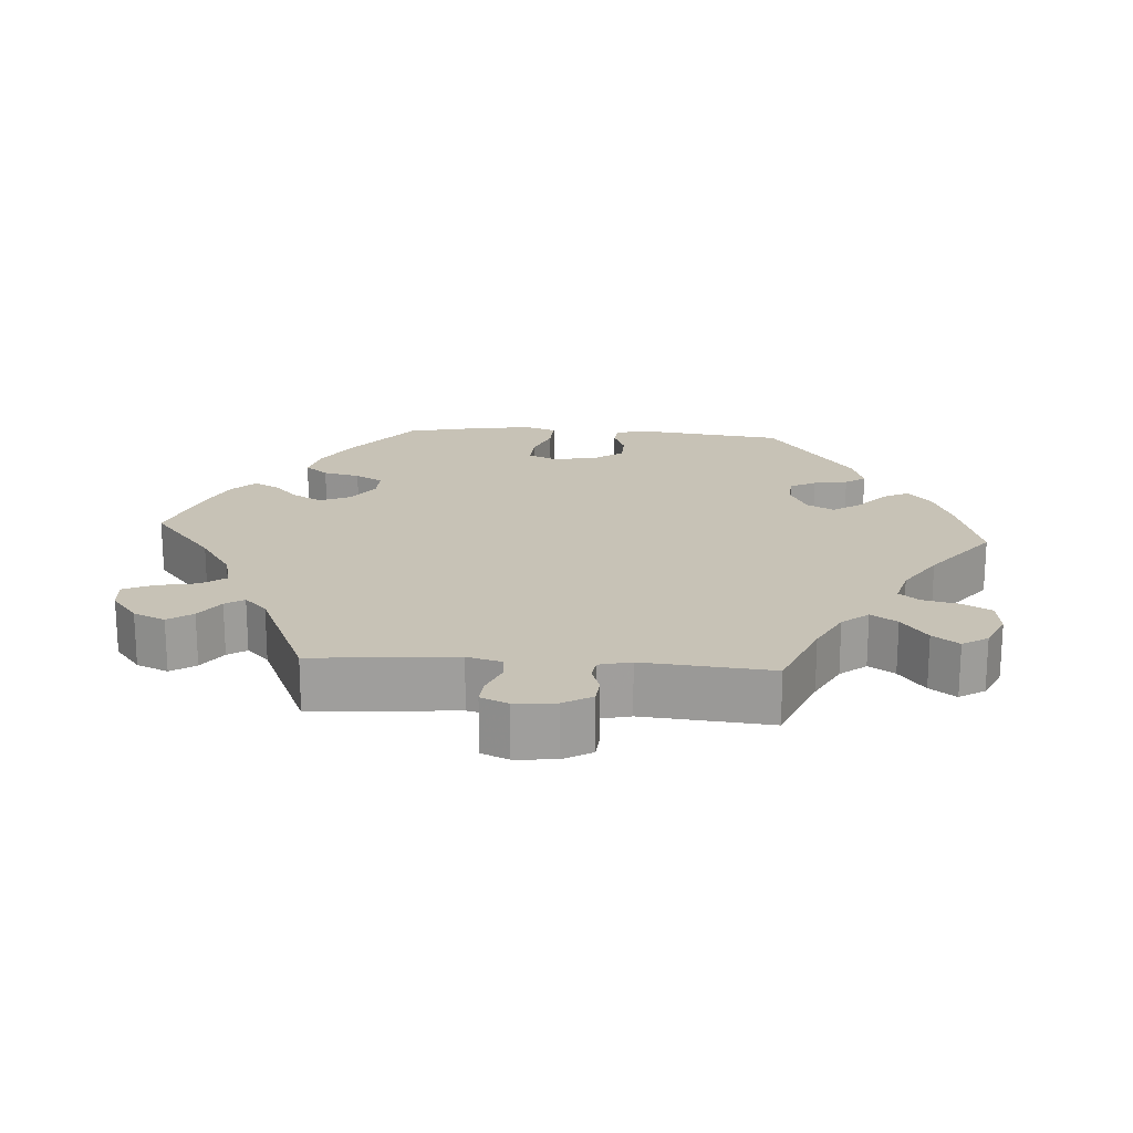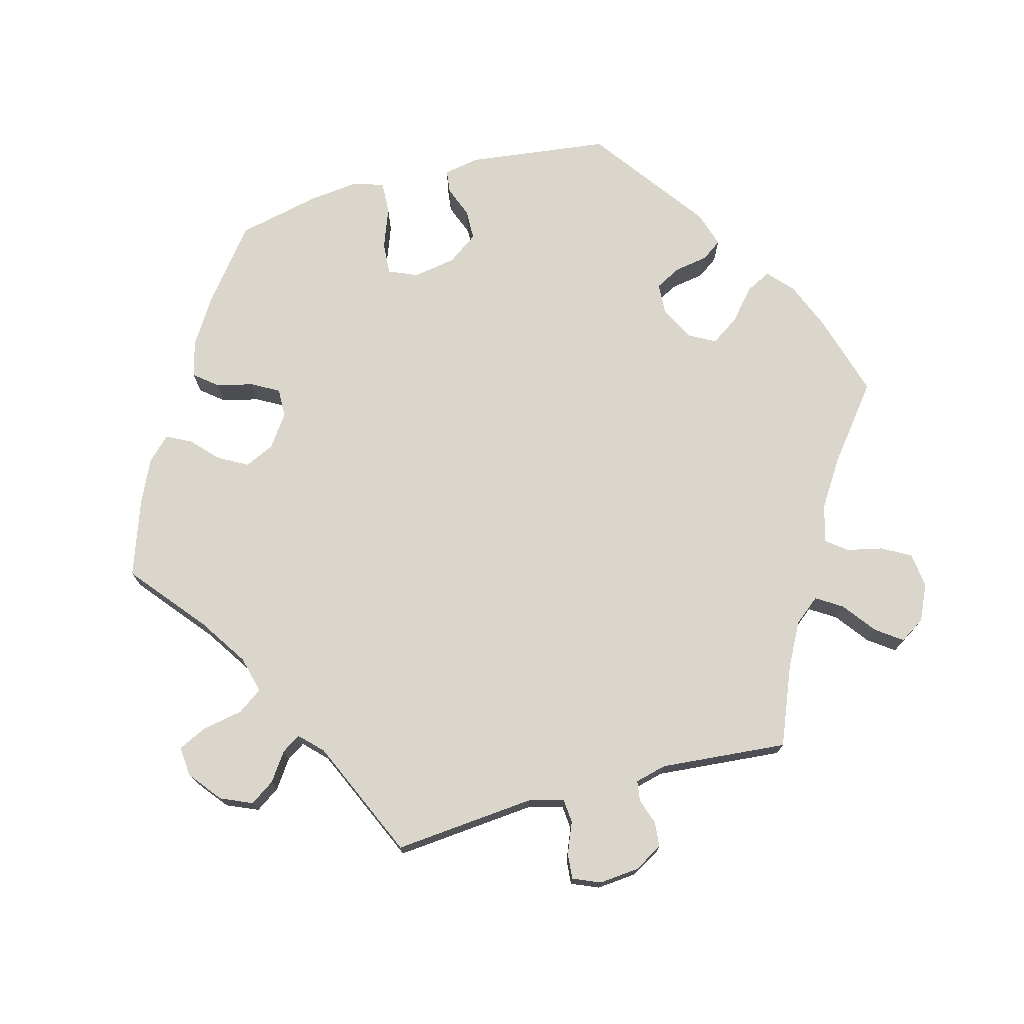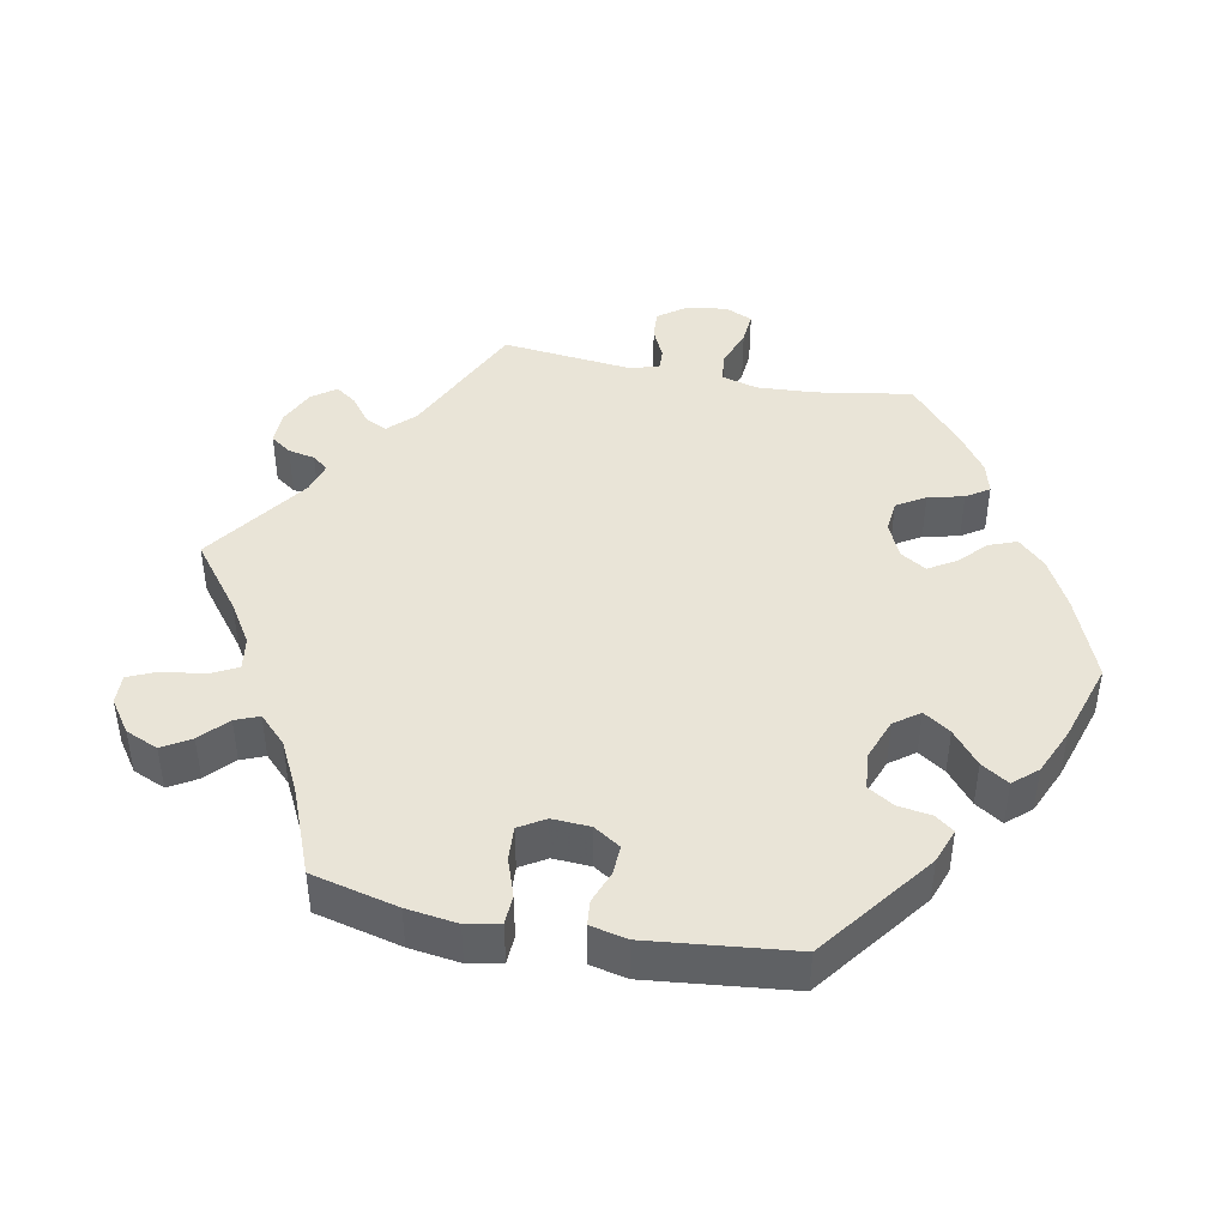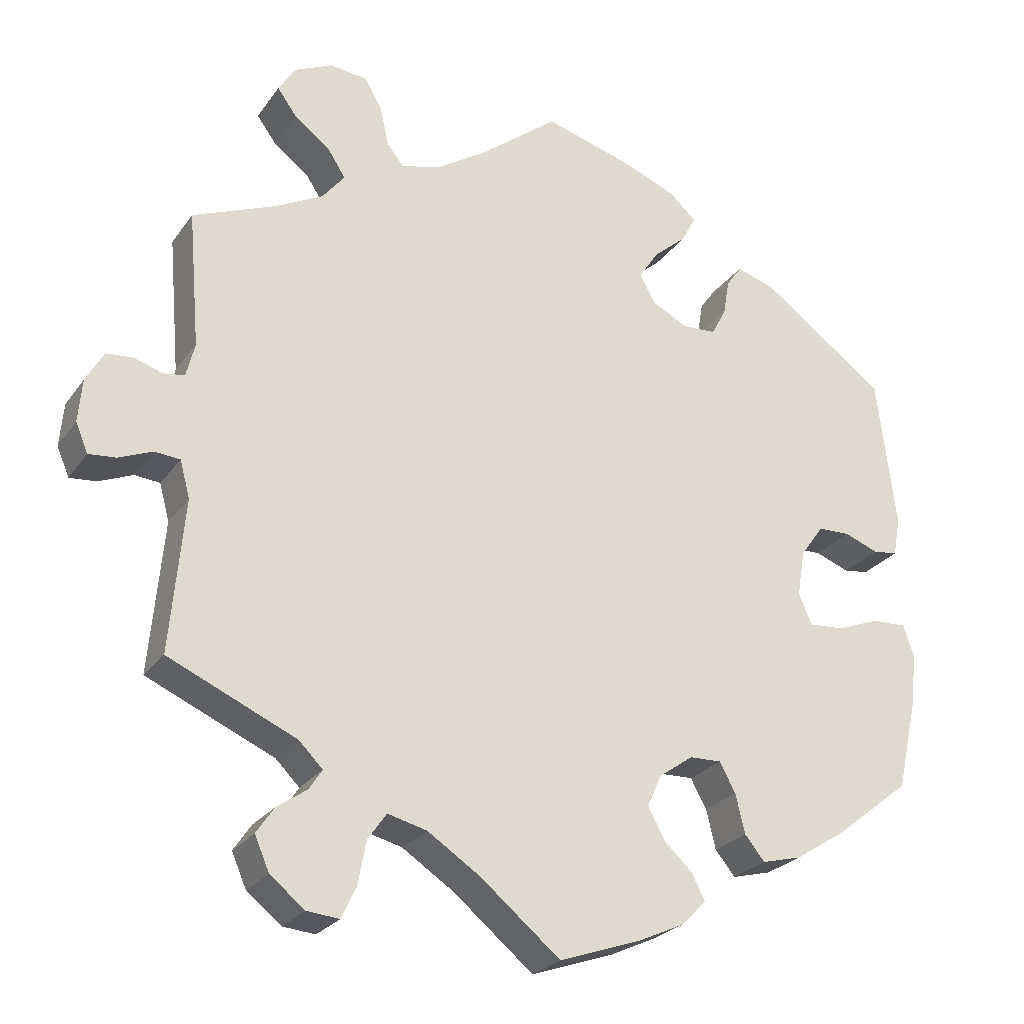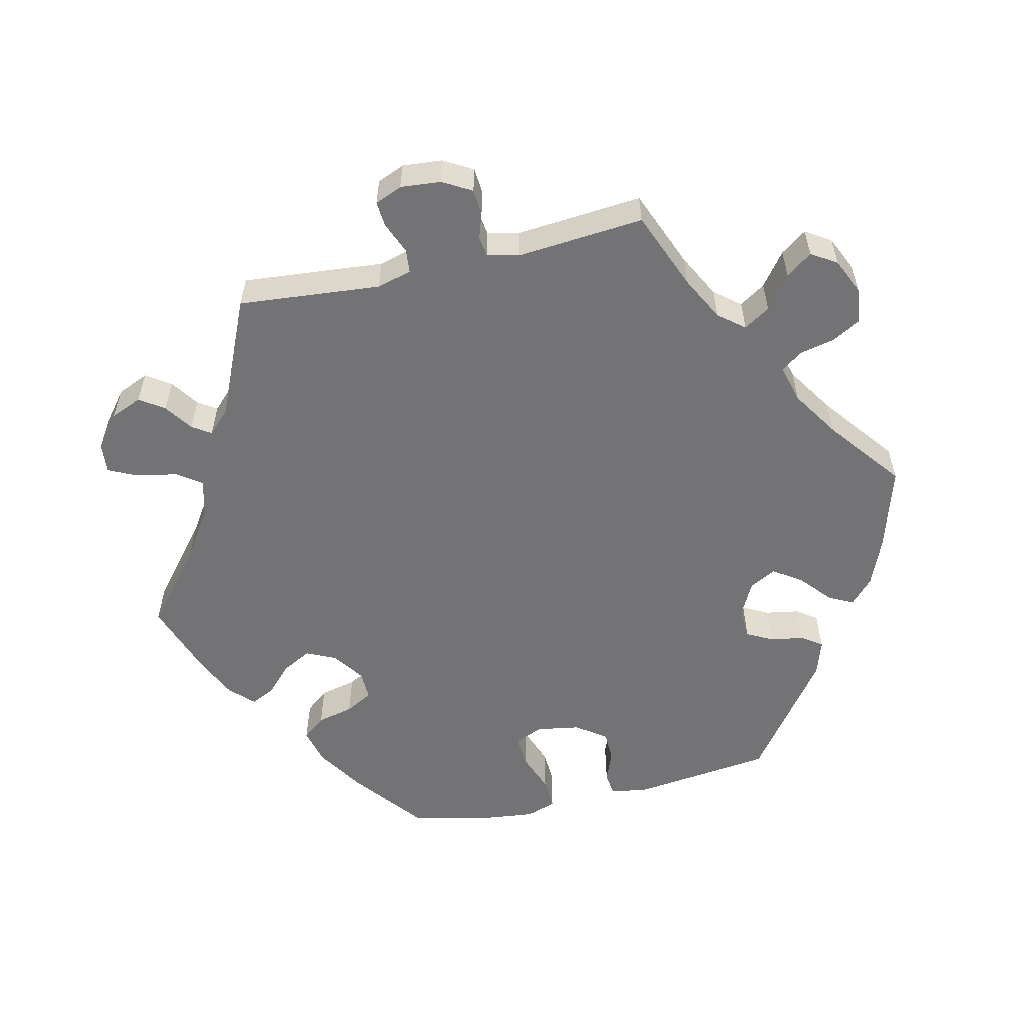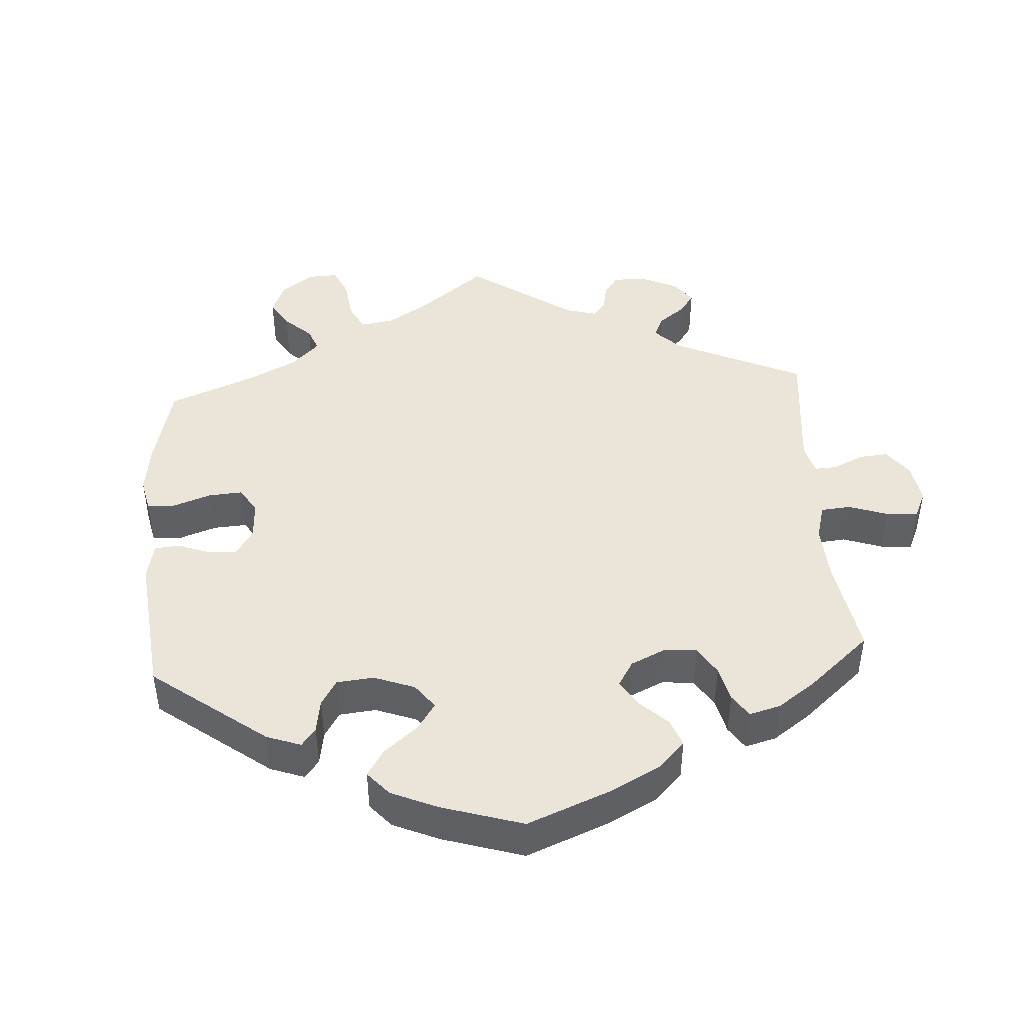
<metadata>
{"format":"obj","ext":"obj","renderer":"f3d","projection":"perspective","resolution":1024,"background":"white","views":[{"elev":19.2,"azim":-85.9,"up":"+Y"},{"elev":73.8,"azim":-105.0,"up":"+Y"},{"elev":43.5,"azim":41.2,"up":"+Y"},{"elev":-25.2,"azim":-26.9,"up":"+Z"},{"elev":-56.0,"azim":-77.0,"up":"+Y"},{"elev":44.6,"azim":116.1,"up":"+Y"}]}
</metadata>
<code>
v 0.402 0.07 -0.366
v 0.337 0.07 -0.407
v 0.286 0.07 -0.42
v 0.26 0.07 -0.388
v 0.248 0.07 -0.337
v 0.227 0.07 -0.299
v 0.186 0.07 -0.3
v 0.142 0.07 -0.331
v 0.123 0.07 -0.372
v 0.145 0.07 -0.413
v 0.182 0.07 -0.448
v 0.199 0.07 -0.482
v 0.167 0.07 -0.514
v 0.108 0.07 -0.541
v 0.001 0.07 -0.578
v -0.103 0.07 -0.492
v -0.171 0.07 -0.447
v -0.222 0.07 -0.434
v -0.246 0.07 -0.468
v -0.257 0.07 -0.525
v -0.276 0.07 -0.565
v -0.318 0.07 -0.561
v -0.363 0.07 -0.525
v -0.382 0.07 -0.481
v -0.359 0.07 -0.447
v -0.32 0.07 -0.42
v -0.303 0.07 -0.394
v -0.334 0.07 -0.363
v -0.5 0.07 -0.289
v -0.482 0.07 -0.091
v -0.495 0.07 -0.043
v -0.528 0.07 -0.04
v -0.572 0.07 -0.058
v -0.607 0.07 -0.061
v -0.623 0.07 -0.023
v -0.618 0.07 0.033
v -0.595 0.07 0.073
v -0.56 0.07 0.076
v -0.524 0.07 0.064
v -0.496 0.07 0.068
v -0.485 0.07 0.112
v -0.5 0.07 0.289
v -0.391 0.07 0.333
v -0.33 0.07 0.365
v -0.301 0.07 0.401
v -0.324 0.07 0.437
v -0.37 0.07 0.472
v -0.396 0.07 0.508
v -0.374 0.07 0.543
v -0.324 0.07 0.566
v -0.275 0.07 0.56
v -0.253 0.07 0.52
v -0.242 0.07 0.47
v -0.22 0.07 0.442
v -0.168 0.07 0.456
v -0.103 0.07 0.498
v -0.001 0.07 0.578
v 0.117 0.07 0.543
v 0.183 0.07 0.516
v 0.218 0.07 0.484
v 0.2 0.07 0.449
v 0.157 0.07 0.412
v 0.131 0.07 0.373
v 0.151 0.07 0.336
v 0.198 0.07 0.312
v 0.242 0.07 0.314
v 0.261 0.07 0.35
v 0.269 0.07 0.397
v 0.289 0.07 0.425
v 0.339 0.07 0.409
v 0.501 0.07 0.29
v 0.525 0.07 0.093
v 0.516 0.07 0.043
v 0.484 0.07 0.039
v 0.44 0.07 0.056
v 0.398 0.07 0.055
v 0.368 0.07 0.013
v 0.358 0.07 -0.047
v 0.375 0.07 -0.087
v 0.42 0.07 -0.084
v 0.476 0.07 -0.063
v 0.521 0.07 -0.061
v 0.535 0.07 -0.103
v 0.527 0.07 -0.173
v 0.501 0.07 -0.288
v 0.402 0 -0.366
v 0.337 0 -0.407
v 0.286 0 -0.42
v 0.26 0 -0.388
v 0.248 0 -0.337
v 0.227 0 -0.299
v 0.186 0 -0.3
v 0.142 0 -0.331
v 0.123 0 -0.372
v 0.145 0 -0.413
v 0.182 0 -0.448
v 0.199 0 -0.482
v 0.167 0 -0.514
v 0.108 0 -0.541
v 0.001 0 -0.578
v -0.103 0 -0.492
v -0.171 0 -0.447
v -0.222 0 -0.434
v -0.246 0 -0.468
v -0.257 0 -0.525
v -0.276 0 -0.565
v -0.318 0 -0.561
v -0.363 0 -0.525
v -0.382 0 -0.481
v -0.359 0 -0.447
v -0.32 0 -0.42
v -0.303 0 -0.394
v -0.334 0 -0.363
v -0.5 0 -0.289
v -0.482 0 -0.091
v -0.495 0 -0.043
v -0.528 0 -0.04
v -0.572 0 -0.058
v -0.607 0 -0.061
v -0.623 0 -0.023
v -0.618 0 0.033
v -0.595 0 0.073
v -0.56 0 0.076
v -0.524 0 0.064
v -0.496 0 0.068
v -0.485 0 0.112
v -0.5 0 0.289
v -0.391 0 0.333
v -0.33 0 0.365
v -0.301 0 0.401
v -0.324 0 0.437
v -0.37 0 0.472
v -0.396 0 0.508
v -0.374 0 0.543
v -0.324 0 0.566
v -0.275 0 0.56
v -0.253 0 0.52
v -0.242 0 0.47
v -0.22 0 0.442
v -0.168 0 0.456
v -0.103 0 0.498
v -0.001 0 0.578
v 0.117 0 0.543
v 0.183 0 0.516
v 0.218 0 0.484
v 0.2 0 0.449
v 0.157 0 0.412
v 0.131 0 0.373
v 0.151 0 0.336
v 0.198 0 0.312
v 0.242 0 0.314
v 0.261 0 0.35
v 0.269 0 0.397
v 0.289 0 0.425
v 0.339 0 0.409
v 0.501 0 0.29
v 0.525 0 0.093
v 0.516 0 0.043
v 0.484 0 0.039
v 0.44 0 0.056
v 0.398 0 0.055
v 0.368 0 0.013
v 0.358 0 -0.047
v 0.375 0 -0.087
v 0.42 0 -0.084
v 0.476 0 -0.063
v 0.521 0 -0.061
v 0.535 0 -0.103
v 0.527 0 -0.173
v 0.501 0 -0.288
f 80 81 82 83
f 79 80 83 84
f 72 73 74 75
f 72 75 76
f 71 72 76
f 70 71 76 77
f 67 68 69 70
f 66 67 70 77
f 59 60 61 62
f 59 62 63
f 56 57 58 59
f 55 56 59 63
f 54 55 63 64
f 50 51 52 53
f 50 53 54
f 49 50 54
f 46 47 48 49
f 45 46 49 54
f 44 45 54 64
f 41 42 43
f 40 41 43 44
f 36 37 38 39
f 36 39 40
f 35 36 40
f 32 33 34 35
f 31 32 35 40
f 30 31 40 44
f 28 29 30 44
f 23 24 25 26
f 23 26 27
f 22 23 27
f 19 20 21 22
f 18 19 22 27
f 17 18 27 28
f 13 14 15 16
f 13 16 17
f 10 11 12 13
f 9 10 13 17
f 8 9 17 28
f 2 3 4 5
f 2 5 6
f 1 2 6
f 79 84 85 1
f 65 66 77 78
f 7 8 28 44
f 6 7 44 64
f 64 65 78 79
f 1 6 64 79
f 168 167 166 165
f 169 168 165 164
f 160 159 158 157
f 161 160 157
f 161 157 156
f 162 161 156 155
f 155 154 153 152
f 162 155 152 151
f 147 146 145 144
f 148 147 144
f 144 143 142 141
f 148 144 141 140
f 149 148 140 139
f 138 137 136 135
f 139 138 135
f 139 135 134
f 134 133 132 131
f 139 134 131 130
f 149 139 130 129
f 128 127 126
f 129 128 126 125
f 124 123 122 121
f 125 124 121
f 125 121 120
f 120 119 118 117
f 125 120 117 116
f 129 125 116 115
f 129 115 114 113
f 111 110 109 108
f 112 111 108
f 112 108 107
f 107 106 105 104
f 112 107 104 103
f 113 112 103 102
f 101 100 99 98
f 102 101 98
f 98 97 96 95
f 102 98 95 94
f 113 102 94 93
f 90 89 88 87
f 91 90 87
f 91 87 86
f 86 170 169 164
f 163 162 151 150
f 129 113 93 92
f 149 129 92 91
f 164 163 150 149
f 164 149 91 86
f 1 86 87 2
f 2 87 88 3
f 3 88 89 4
f 4 89 90 5
f 5 90 91 6
f 6 91 92 7
f 7 92 93 8
f 8 93 94 9
f 9 94 95 10
f 10 95 96 11
f 11 96 97 12
f 12 97 98 13
f 13 98 99 14
f 14 99 100 15
f 15 100 101 16
f 16 101 102 17
f 17 102 103 18
f 18 103 104 19
f 19 104 105 20
f 20 105 106 21
f 21 106 107 22
f 22 107 108 23
f 23 108 109 24
f 24 109 110 25
f 25 110 111 26
f 26 111 112 27
f 27 112 113 28
f 28 113 114 29
f 29 114 115 30
f 30 115 116 31
f 31 116 117 32
f 32 117 118 33
f 33 118 119 34
f 34 119 120 35
f 35 120 121 36
f 36 121 122 37
f 37 122 123 38
f 38 123 124 39
f 39 124 125 40
f 40 125 126 41
f 41 126 127 42
f 42 127 128 43
f 43 128 129 44
f 44 129 130 45
f 45 130 131 46
f 46 131 132 47
f 47 132 133 48
f 48 133 134 49
f 49 134 135 50
f 50 135 136 51
f 51 136 137 52
f 52 137 138 53
f 53 138 139 54
f 54 139 140 55
f 55 140 141 56
f 56 141 142 57
f 57 142 143 58
f 58 143 144 59
f 59 144 145 60
f 60 145 146 61
f 61 146 147 62
f 62 147 148 63
f 63 148 149 64
f 64 149 150 65
f 65 150 151 66
f 66 151 152 67
f 67 152 153 68
f 68 153 154 69
f 69 154 155 70
f 70 155 156 71
f 71 156 157 72
f 72 157 158 73
f 73 158 159 74
f 74 159 160 75
f 75 160 161 76
f 76 161 162 77
f 77 162 163 78
f 78 163 164 79
f 79 164 165 80
f 80 165 166 81
f 81 166 167 82
f 82 167 168 83
f 83 168 169 84
f 84 169 170 85
f 85 170 86 1

</code>
